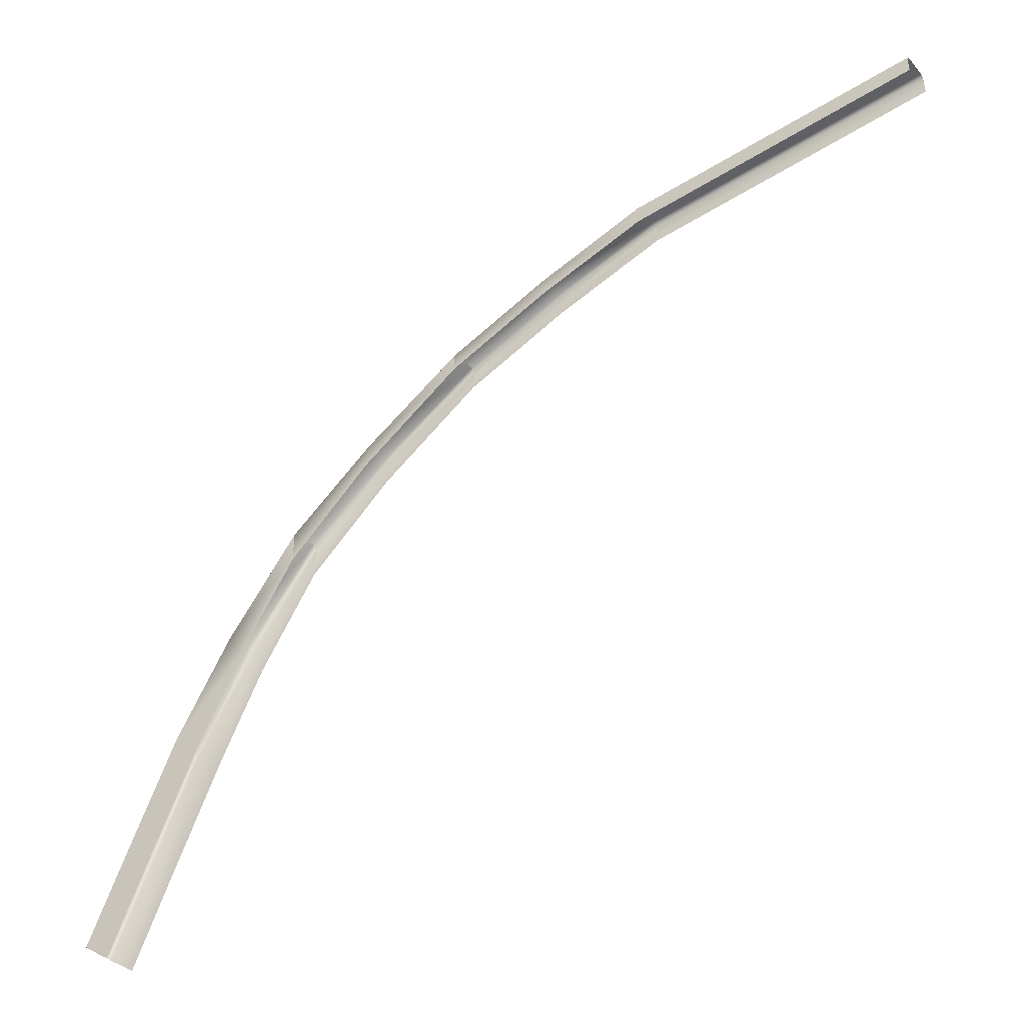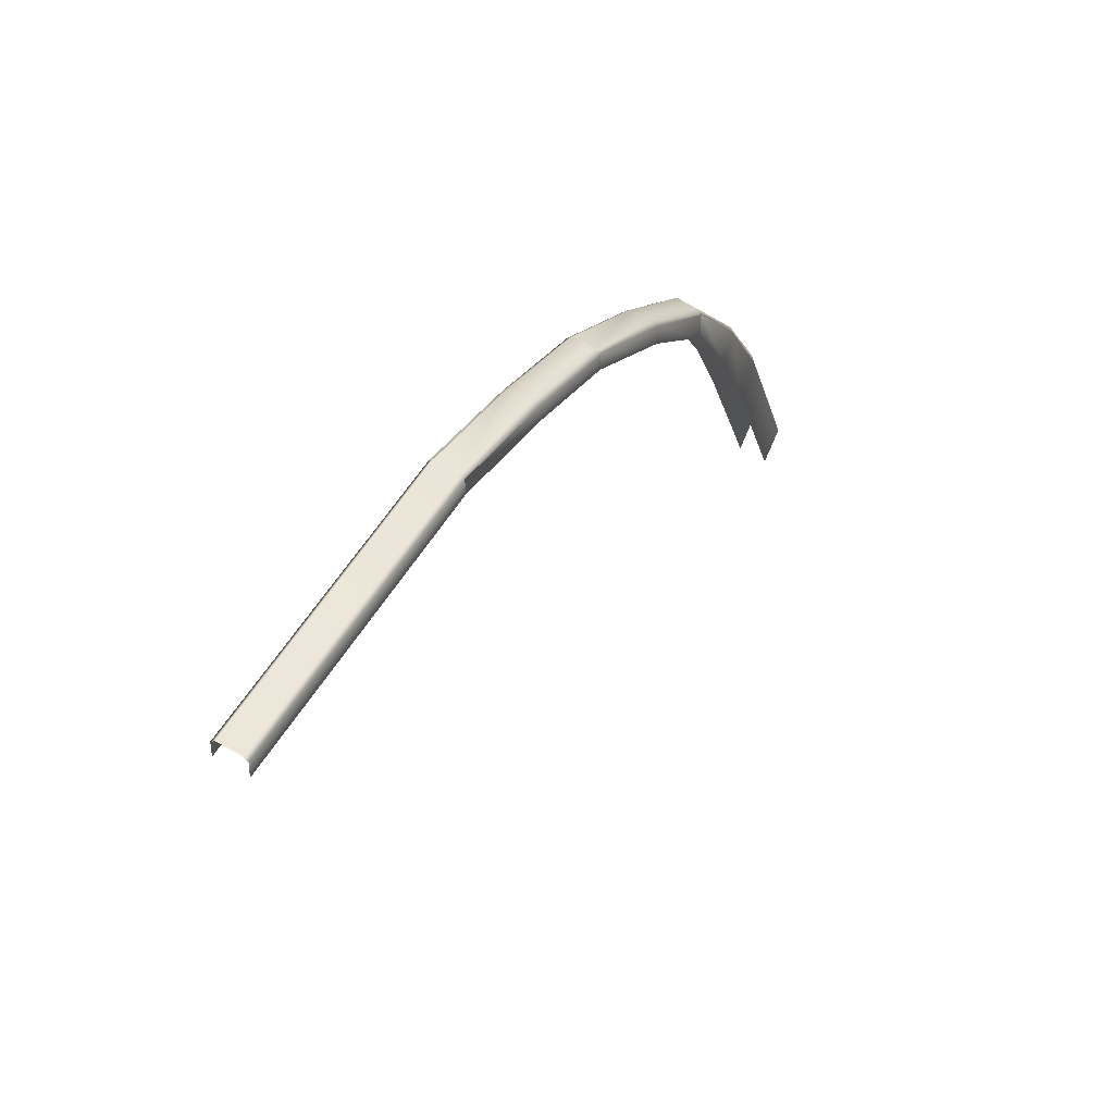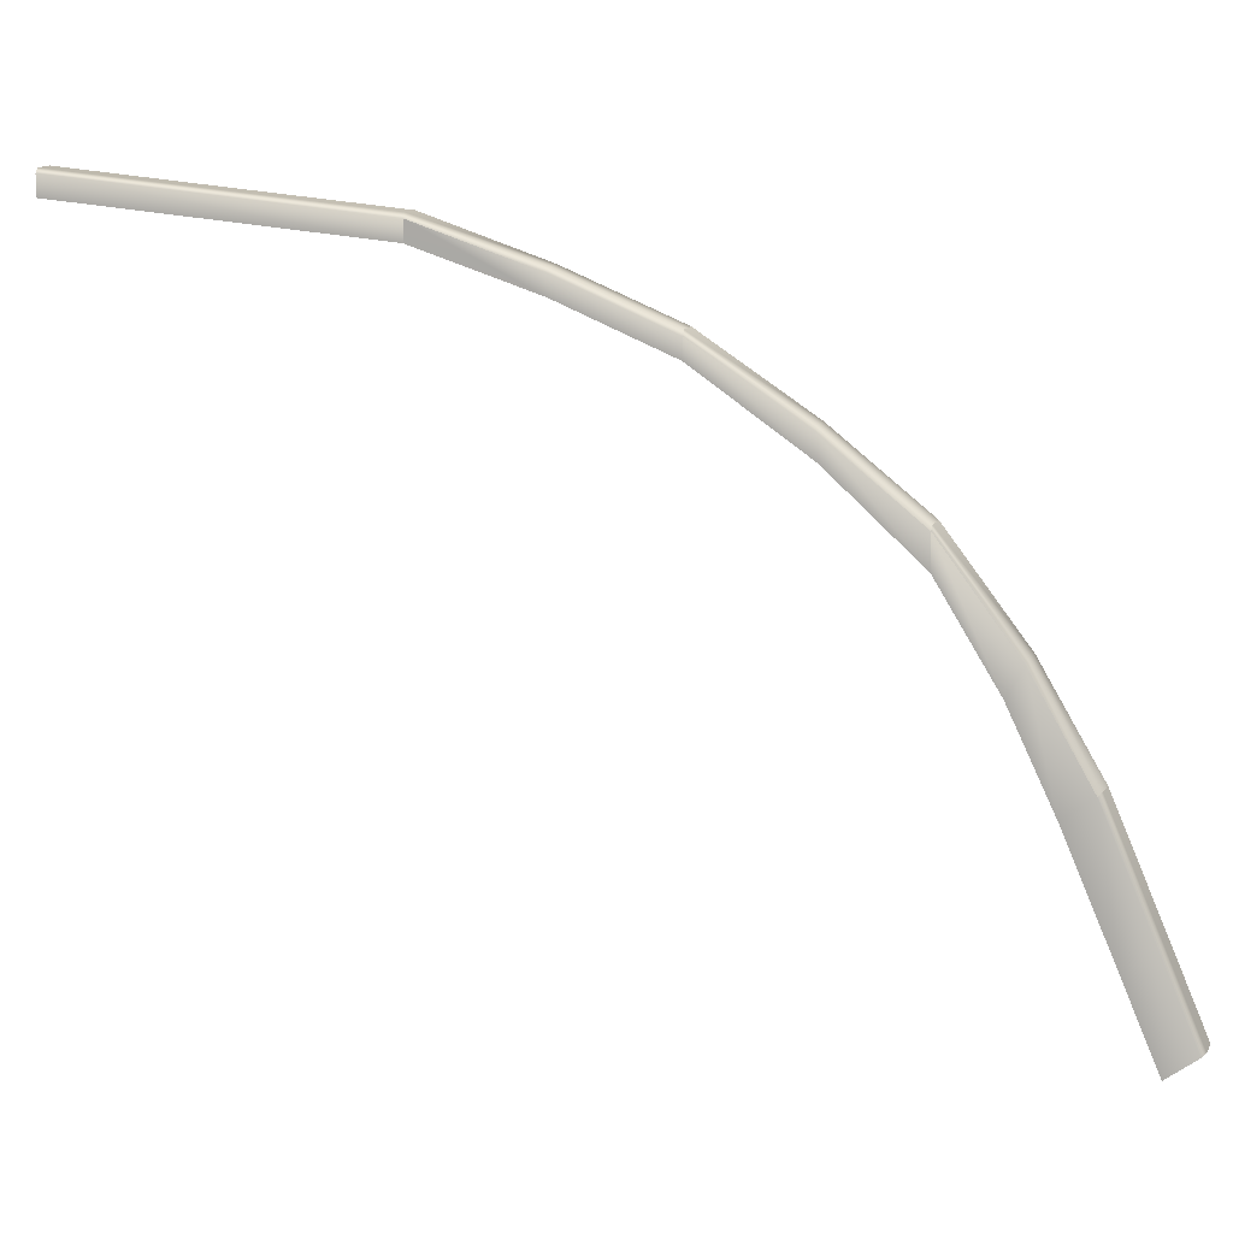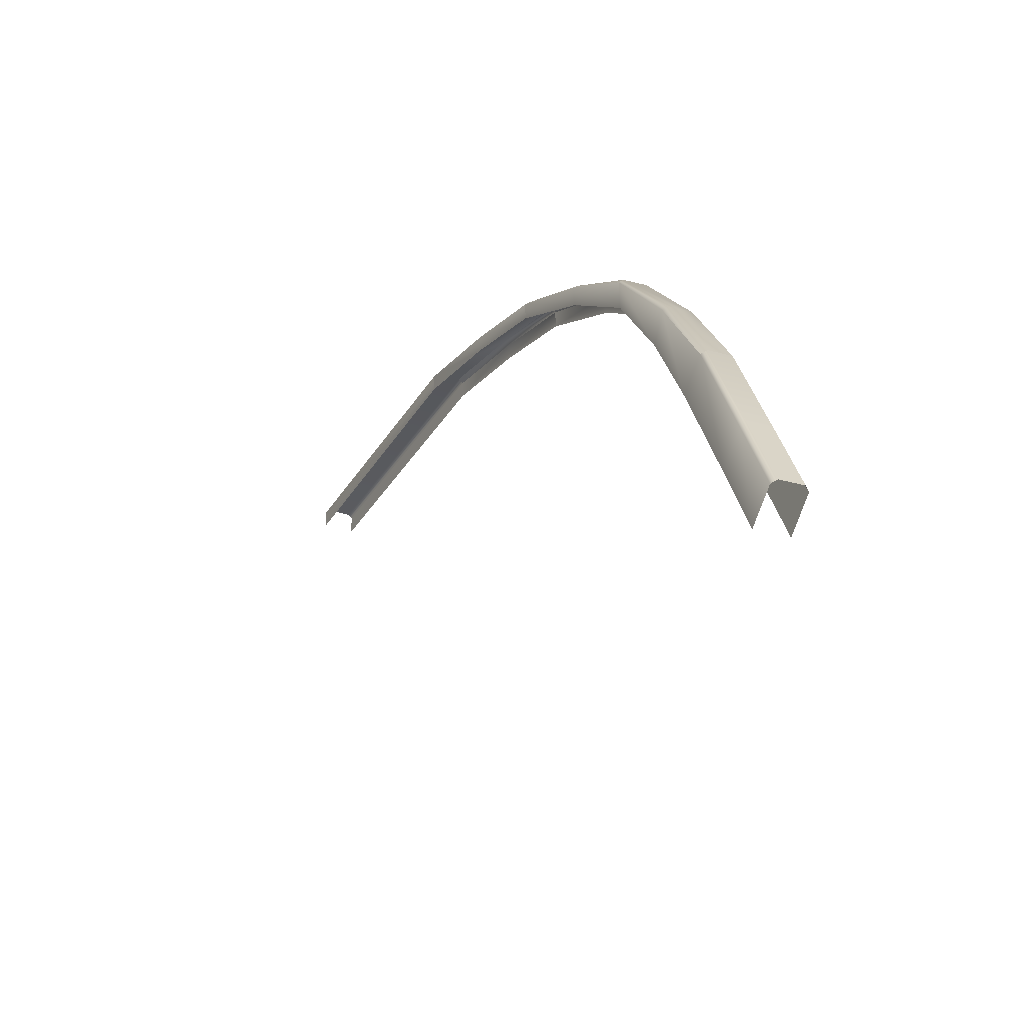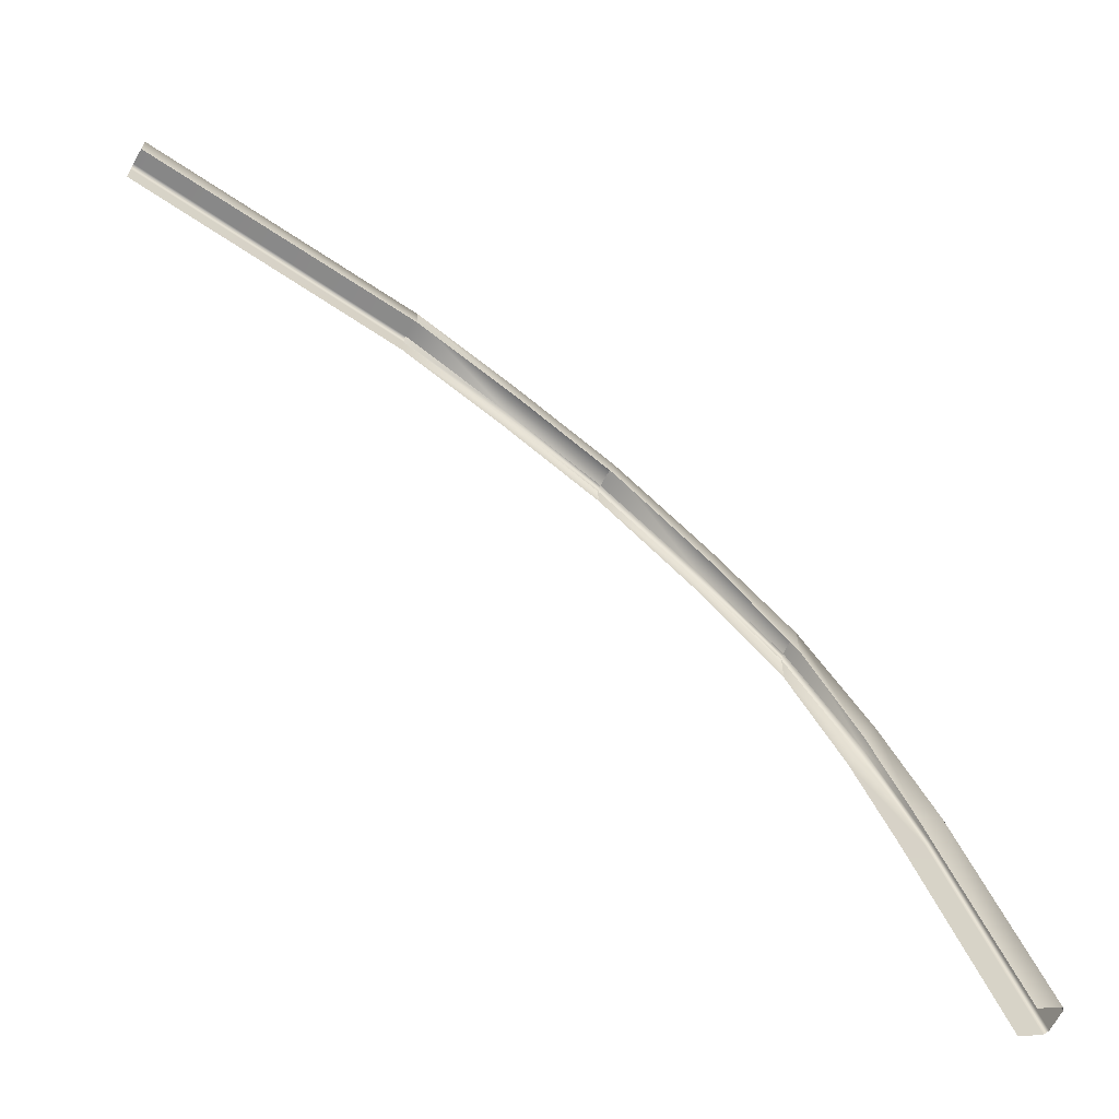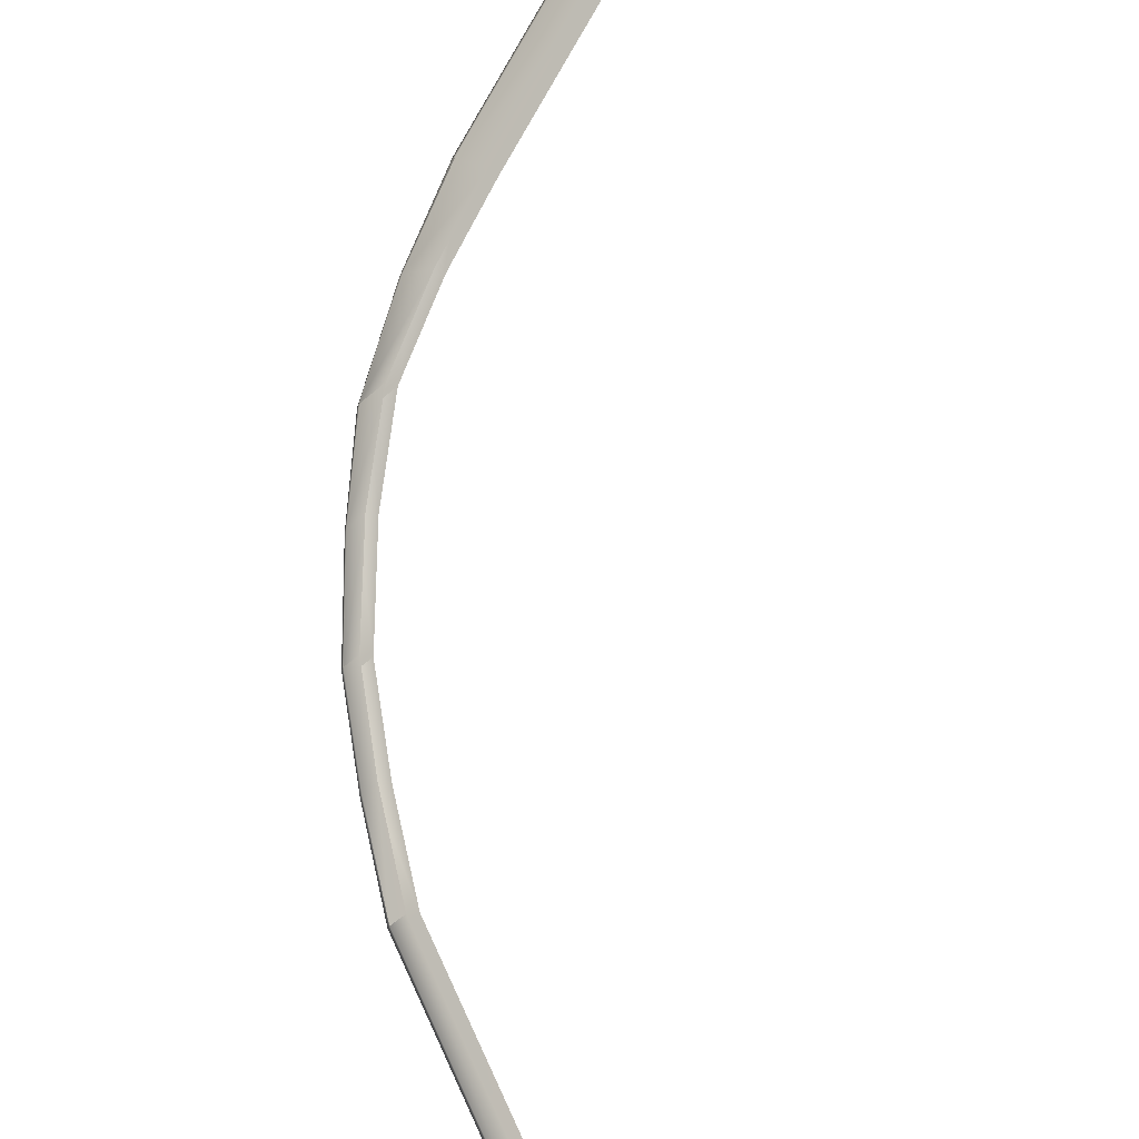
<metadata>
{"format":"obj","ext":"obj","renderer":"f3d","projection":"perspective","resolution":1024,"background":"white","views":[{"elev":-41.4,"azim":69.5,"up":"+Y"},{"elev":54.2,"azim":154.4,"up":"+Y"},{"elev":11.0,"azim":-132.4,"up":"+Y"},{"elev":-39.7,"azim":-79.8,"up":"+Y"},{"elev":-61.6,"azim":-175.8,"up":"+Y"},{"elev":-69.3,"azim":-50.6,"up":"+Z"}]}
</metadata>
<code>
o Bistro_Research_Exterior_Paris_Building_01_paris_buildi_d638788
v 5.208 22.78 3.779
v 5.356 22.65 3.675
v 5.533 23.17 3.552
v 8.294 26.73 1.33
v 9.786 26.93 0.2182
v 8.296 26.61 1.329
v 9.79 26.81 0.2198
v 5.643 24.05 3.474
v 5.791 23.91 3.369
v 6.012 24.49 3.212
v 5.931 24.67 3.27
v 6.307 25.09 3.004
v 6.307 25.29 3.004
v 6.215 25.29 2.835
v 6.215 25.09 2.835
v 5.92 24.49 3.044
v 5.839 24.67 3.101
v 5.698 23.91 3.201
v 5.55 24.04 3.305
v 5.44 23.17 3.384
v 5.292 23.3 3.488
v 6.758 25.6 2.691
v 6.767 25.75 2.683
v 7.298 26.07 2.308
v 7.297 26.19 2.308
v 7.192 26.19 2.138
v 7.193 26.07 2.139
v 6.66 25.6 2.521
v 6.669 25.75 2.514
v 7.832 26.36 1.92
v 7.833 26.48 1.919
v 8.4 26.61 1.5
v 8.399 26.73 1.501
v 9.898 26.82 0.3831
v 9.893 26.93 0.3815
v 9.877 26.96 0.358
v 8.384 26.76 1.478
v 9.8 26.96 0.2409
v 8.309 26.76 1.354
v 7.818 26.51 1.896
v 7.207 26.22 2.162
v 7.282 26.22 2.284
v 7.741 26.51 1.772
v 7.727 26.48 1.749
v 7.727 26.36 1.75
v 6.294 25.32 2.979
v 6.754 25.78 2.658
v 5.908 24.69 3.252
v 5.611 24.06 3.462
v 5.384 23.3 3.656
v 5.353 23.31 3.645
v 5.545 24.06 3.343
v 5.176 22.8 3.768
v 5.287 23.31 3.526
v 5.11 22.8 3.649
v 5.115 22.78 3.612
v 5.263 22.65 3.507
v 6.229 25.32 2.859
v 6.683 25.78 2.537
v 5.843 24.69 3.133
f 1 2 3
f 4 5 6
f 5 7 6
f 8 9 10
f 11 8 10
f 11 10 12
f 13 11 12
f 14 15 16
f 17 14 16
f 17 16 18
f 19 17 18
f 19 18 20
f 21 19 20
f 13 12 22
f 23 13 22
f 23 22 24
f 25 23 24
f 26 27 28
f 29 26 28
f 29 28 15
f 14 29 15
f 25 24 30
f 31 25 30
f 31 30 32
f 33 31 32
f 33 32 34
f 35 33 34
f 33 35 36
f 37 33 36
f 36 38 37
f 38 39 37
f 38 5 39
f 37 39 40
f 5 4 39
f 41 42 40
f 39 4 43
f 39 43 40
f 43 41 40
f 4 44 43
f 26 41 43
f 44 26 43
f 4 6 45
f 44 4 45
f 44 45 27
f 26 44 27
f 42 25 40
f 25 31 40
f 31 33 40
f 33 37 40
f 46 13 47
f 13 23 47
f 23 25 47
f 25 42 47
f 13 46 48
f 11 13 48
f 8 11 48
f 49 8 48
f 50 8 49
f 8 50 9
f 50 3 9
f 50 1 3
f 51 50 49
f 1 50 51
f 49 52 51
f 53 1 51
f 52 54 51
f 51 54 53
f 52 19 54
f 54 55 53
f 19 21 54
f 54 21 55
f 21 56 55
f 56 21 57
f 21 20 57
f 42 41 47
f 58 46 47
f 41 59 47
f 59 58 47
f 41 26 59
f 14 58 59
f 26 29 59
f 29 14 59
f 46 58 48
f 52 49 48
f 58 60 48
f 60 52 48
f 58 14 60
f 19 52 60
f 14 17 60
f 17 19 60

</code>
